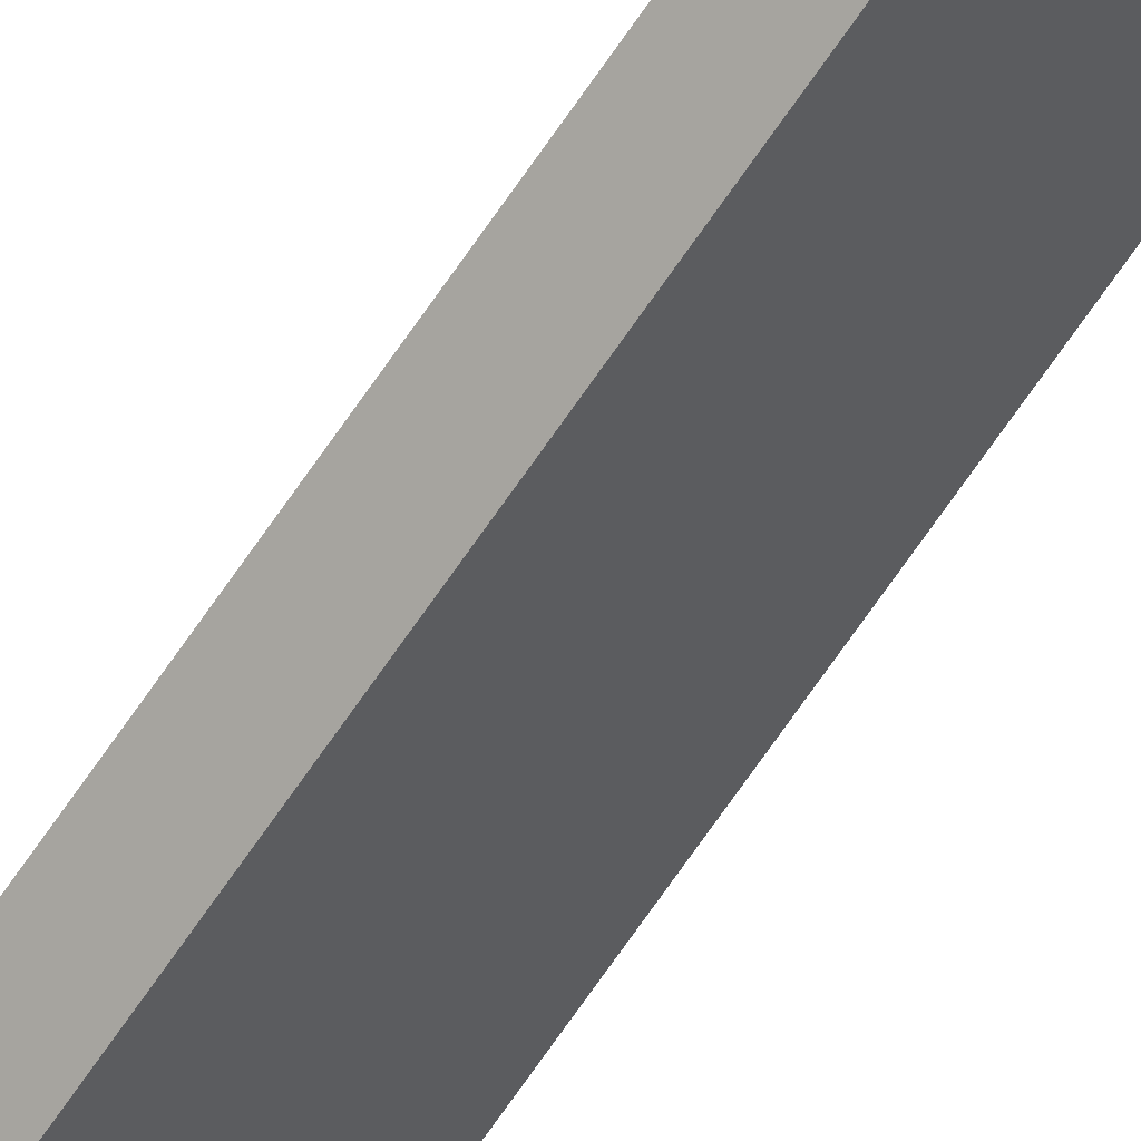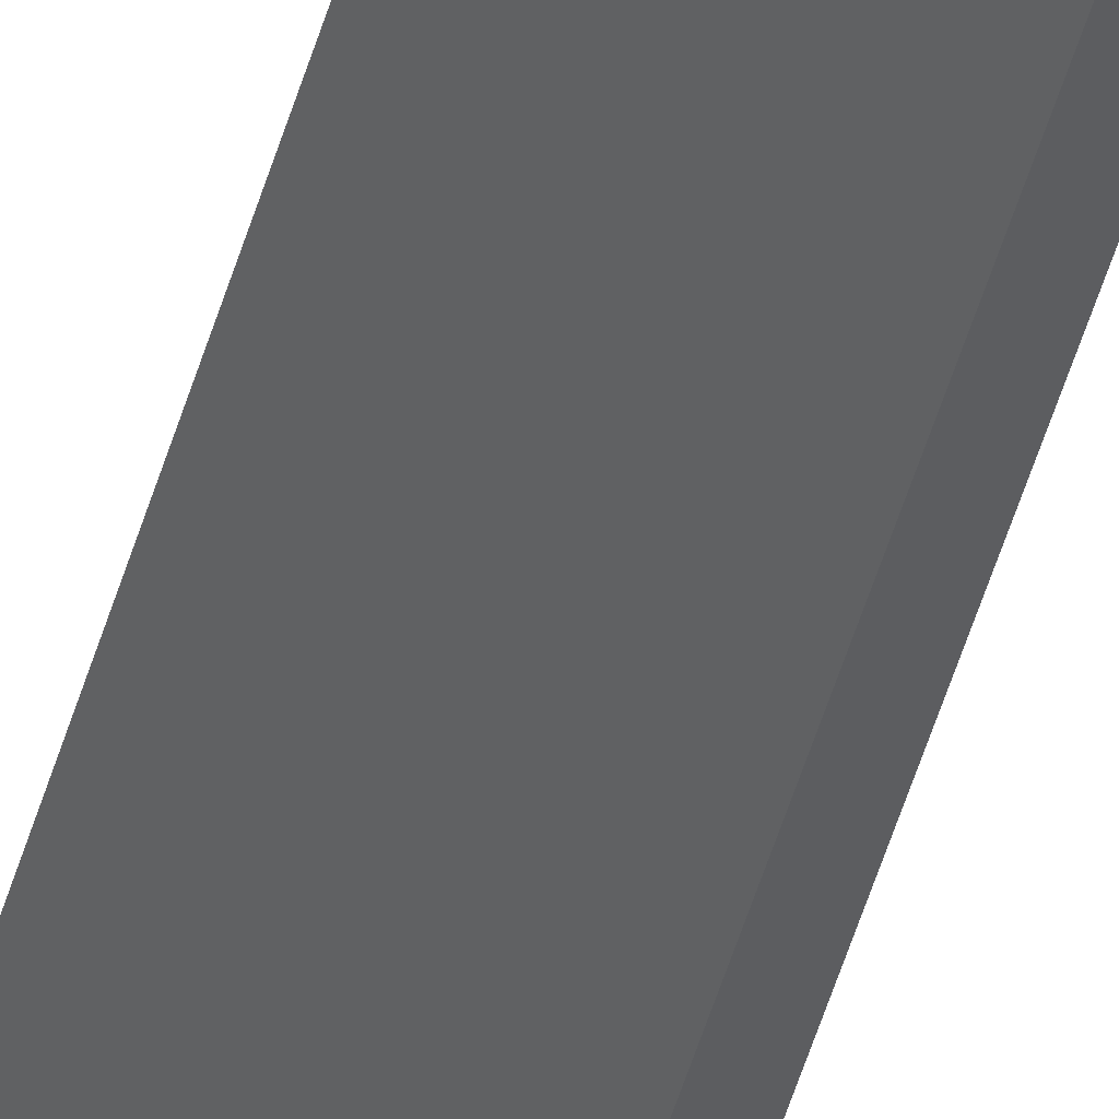
<metadata>
{"format":"obj","ext":"obj","renderer":"f3d","projection":"perspective","resolution":1024,"background":"white","views":[{"elev":-62.5,"azim":147.1,"up":"+Z"},{"elev":-42.5,"azim":-14.1,"up":"+Z"}]}
</metadata>
<code>
o Group57/mesh107/mesh107-geometry#mesh107-geometry
v 0.2252 -0.5383 0.1662
v 0.245 0.329 0.1426
v 0.245 -0.5383 0.1426
v 0.2252 0.329 0.1662
v 0.2501 -0.5383 0.1469
v 0.2303 0.329 0.1705
v 0.2501 0.329 0.1469
v 0.2303 -0.5383 0.1705
f 1 2 3
f 2 1 4
f 3 2 1
f 4 1 2
f 2 5 3
f 3 5 2
f 5 1 3
f 3 1 5
f 1 6 4
f 4 6 1
f 6 2 4
f 4 2 6
f 5 2 7
f 7 2 5
f 1 5 8
f 8 5 1
f 6 1 8
f 8 1 6
f 2 6 7
f 7 6 2
f 6 5 7
f 7 5 6
f 5 6 8
f 8 6 5

</code>
